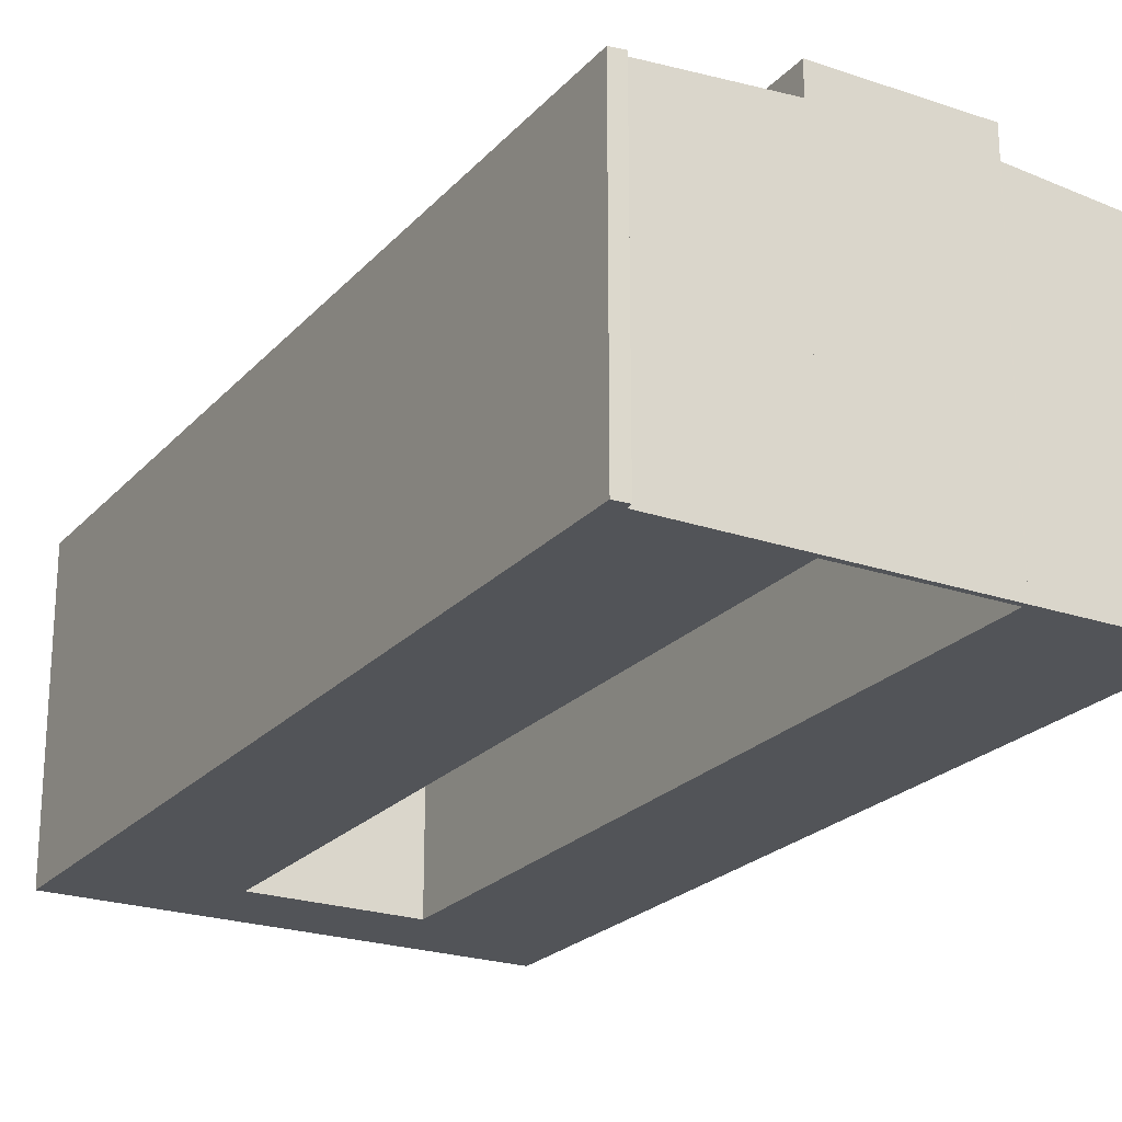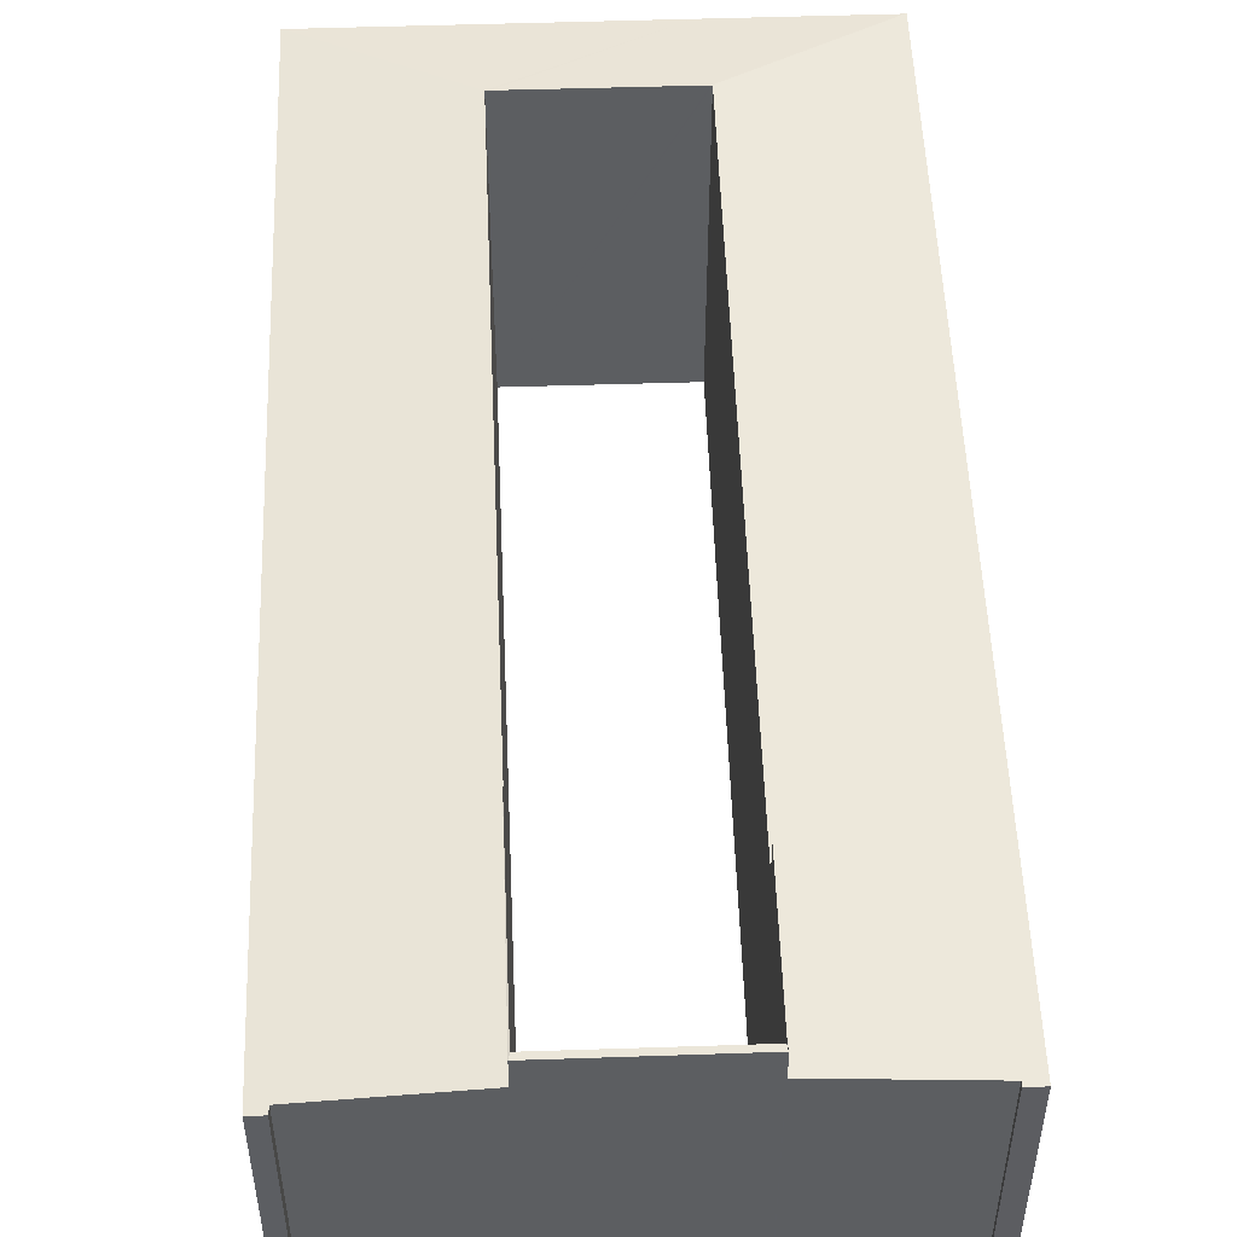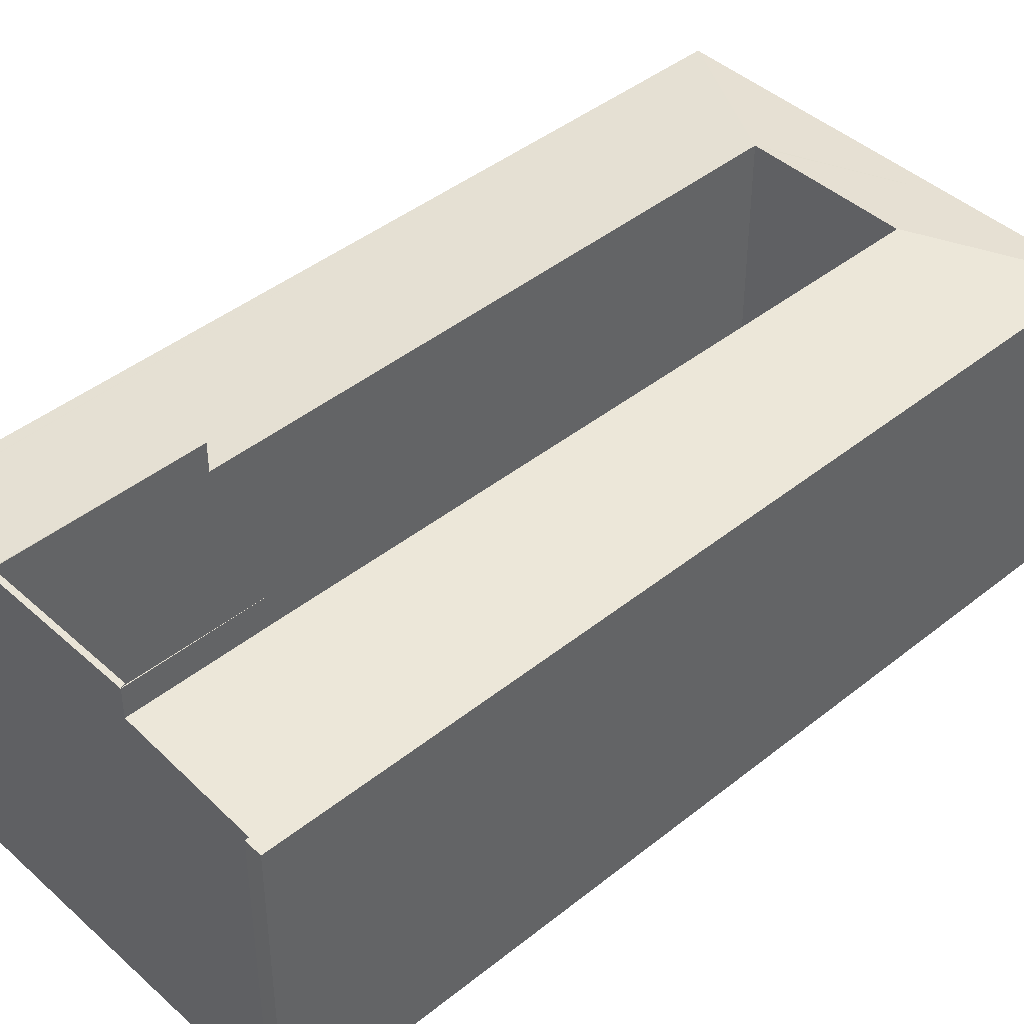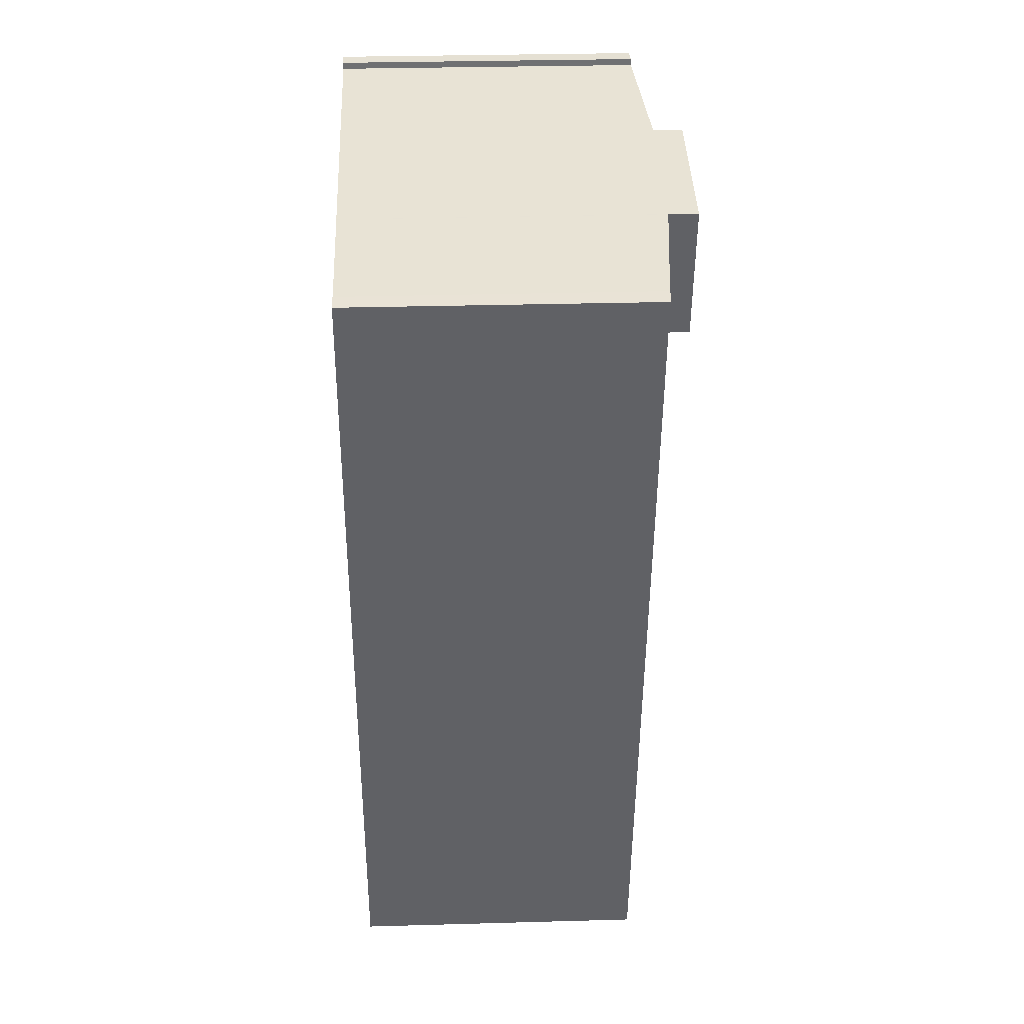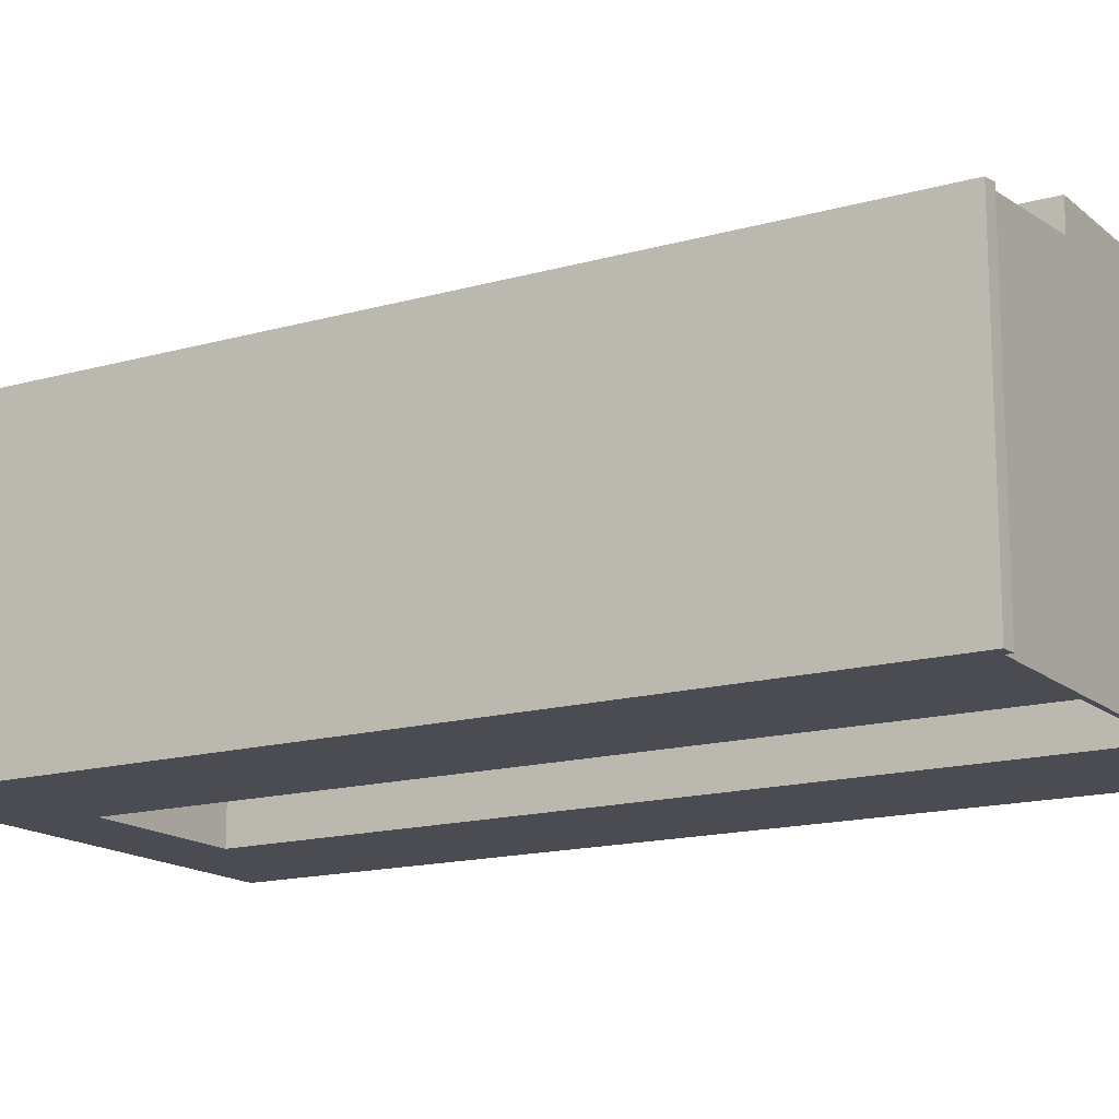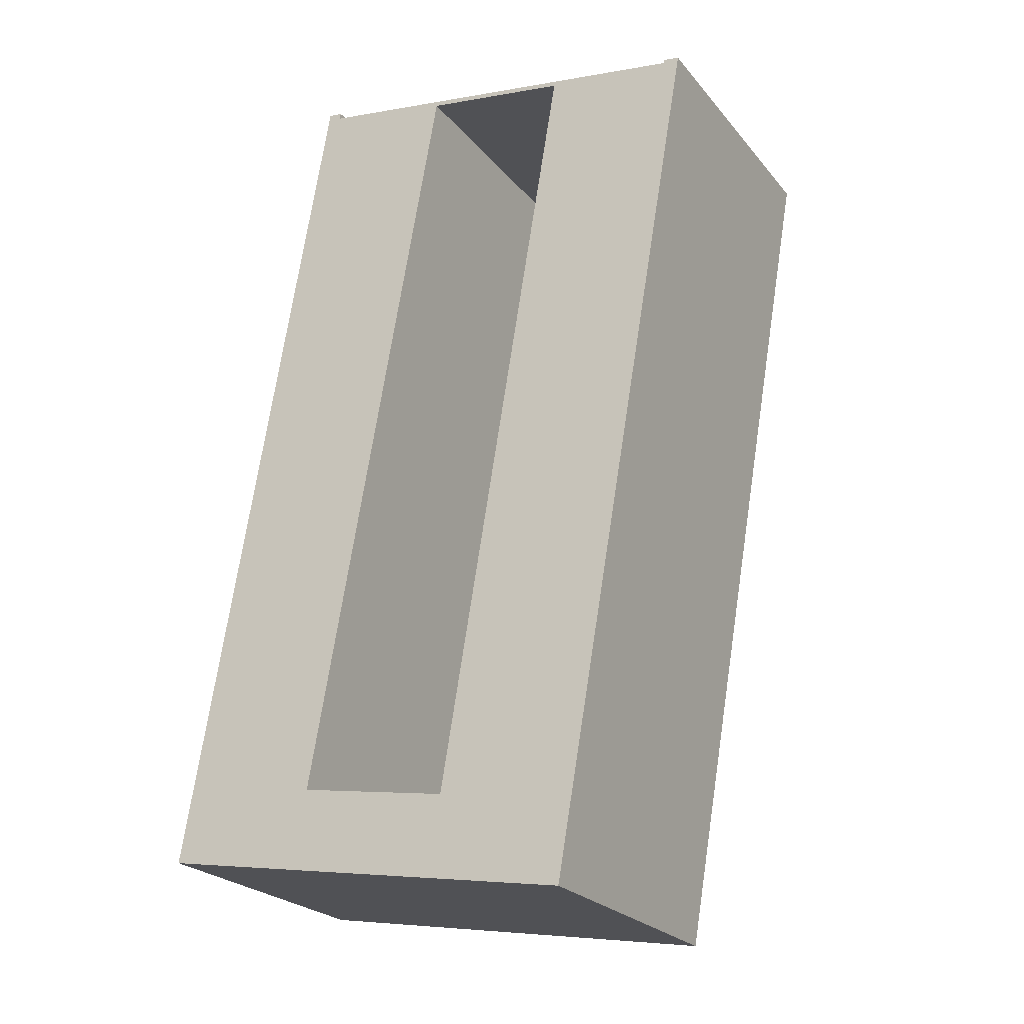
<metadata>
{"format":"obj","ext":"obj","renderer":"f3d","projection":"perspective","resolution":1024,"background":"white","views":[{"elev":-22.9,"azim":-20.5,"up":"+Y"},{"elev":52.4,"azim":7.7,"up":"+Y"},{"elev":43.2,"azim":56.5,"up":"+Y"},{"elev":31.1,"azim":87.7,"up":"+Z"},{"elev":-15.5,"azim":-49.3,"up":"+Y"},{"elev":-24.0,"azim":29.4,"up":"+Z"}]}
</metadata>
<code>
v  19.11 22.06 53.75
v  28.91 22.03 52.4
v  28.8 22.06 52.09
v  19.11 22.03 54.1
v  19.09 22.03 54.1
v  16.92 22.03 41.52
v  27.4 22.03 43.66
v  28.93 22.03 52.4
v  28.83 22.05 52.09
v  28.83 -3.19e-15 52.09
v  27.4 -2.674e-15 43.66
v  16.92 -2.542e-15 41.52
v  19.09 -3.313e-15 54.1
v  19.11 -3.291e-15 53.75
v  28.8 -3.19e-15 52.09
v  28.93 -3.209e-15 52.4
v  28.91 -3.209e-15 52.4
v  19.11 -3.312e-15 54.1
v  10.12 20.14 3.579
v  6.018 19.35 -1.034
v  0.077 19.35 -0.013
v  9.467 19.35 -1.626
v  18.78 19.35 -3.226
v  10.36 20.14 3.54
v  20.05 20.14 1.895
v  19.14 19.35 -3.287
v  28.48 19.35 -4.892
v  20.22 20.14 1.866
v  10.61 19.42 55.99
v  9.643 19.34 55.83
v  9.69 19.34 56.1
v  0.912 19.34 5.282
v  10.59 19.43 55.67
v  10.58 19.43 55.57
v  19.09 20.16 54.1
v  16.92 20.16 41.52
v  10.14 20.14 3.696
v  0.633 19.34 3.667
v  0.198 19.34 1.146
v  0 19.34 1.185e-15
v  20.28 20.14 1.856
v  20.29 20.14 1.952
v  27.4 20.16 43.66
v  28.93 20.16 52.4
v  35.58 19.58 51.25
v  36.42 19.51 51.11
v  37.31 19.43 50.95
v  28.55 19.34 -4.905
v  29.48 19.34 0.374
v  38.37 19.34 50.87
v  37.33 19.43 51.05
v  37.35 19.43 51.2
v  38.39 19.34 51
v  37.31 -3.12e-15 50.95
v  37.35 -3.135e-15 51.2
v  37.33 -3.126e-15 51.05
v  0 0 0
v  0.198 -7.017e-17 1.146
v  9.643 -3.419e-15 55.83
v  9.69 -3.435e-15 56.1
v  0.912 -3.234e-16 5.282
v  0.633 -2.245e-16 3.667
v  20.28 -1.136e-16 1.856
v  20.29 -1.195e-16 1.952
v  38.39 -3.123e-15 51
v  10.61 -3.429e-15 55.99
v  10.58 -3.403e-15 55.57
v  10.15 -2.189e-16 3.575
v  10.15 20.14 3.575
v  10.12 -2.192e-16 3.579
v  10.36 -2.168e-16 3.54
v  20.05 -1.16e-16 1.895
v  20.22 -1.143e-16 1.866
v  35.58 -3.138e-15 51.25
v  36.42 -3.129e-15 51.11
v  38.37 -3.115e-15 50.87
v  29.48 -2.29e-17 0.374
v  28.55 3.003e-16 -4.905
v  10.59 -3.409e-15 55.67
v  10.14 -2.263e-16 3.696
v  28.48 2.995e-16 -4.892
v  19.14 2.013e-16 -3.287
v  18.78 1.975e-16 -3.226
v  6.018 6.331e-17 -1.034
v  9.467 9.956e-17 -1.626
v  0.077 7.96e-19 -0.013
g defaultobject
f 1 2 3
f 2 1 4
f 5 1 6
f 1 5 4
f 7 2 8
f 2 7 9
f 7 10 9
f 10 7 11
f 12 5 6
f 5 12 13
f 9 1 3
f 1 9 10
f 1 10 14
f 14 10 15
f 14 6 1
f 6 14 12
f 16 7 8
f 7 16 11
f 5 2 4
f 2 5 17
f 17 5 13
f 17 13 18
f 17 8 2
f 8 17 16
f 14 17 18
f 17 14 15
f 17 15 16
f 16 15 10
f 16 10 11
f 12 18 13
f 18 12 14
f 19 20 21
f 20 19 22
f 22 19 23
f 23 19 24
f 23 24 25
f 23 25 26
f 26 25 27
f 27 25 28
f 29 30 31
f 30 29 32
f 32 29 33
f 32 33 34
f 32 34 35
f 32 35 36
f 32 36 37
f 32 37 38
f 38 37 39
f 39 37 40
f 40 37 21
f 21 37 19
f 41 27 28
f 27 41 42
f 27 42 43
f 27 43 44
f 27 44 45
f 27 45 46
f 27 46 47
f 27 47 48
f 48 47 49
f 49 47 50
f 50 47 51
f 50 51 52
f 50 52 53
f 54 51 47
f 51 54 52
f 52 54 55
f 55 54 56
f 57 39 40
f 39 57 38
f 38 57 32
f 32 57 30
f 30 57 31
f 31 57 58
f 31 58 59
f 31 59 60
f 59 58 61
f 61 58 62
f 63 42 41
f 42 63 43
f 43 63 64
f 43 64 11
f 43 11 44
f 44 11 16
f 55 53 52
f 53 55 65
f 31 66 29
f 66 31 60
f 34 13 35
f 13 34 67
f 19 68 69
f 68 19 70
f 68 24 69
f 24 68 25
f 25 68 28
f 28 68 41
f 41 68 71
f 41 71 63
f 63 71 72
f 63 72 73
f 16 45 44
f 45 16 46
f 46 16 47
f 47 16 74
f 47 74 54
f 54 74 75
f 65 50 53
f 50 65 49
f 49 65 76
f 49 76 77
f 49 77 48
f 48 77 78
f 66 33 29
f 33 66 34
f 34 66 67
f 67 66 79
f 13 36 35
f 36 13 12
f 36 12 37
f 37 12 80
f 37 80 19
f 19 80 70
f 78 27 48
f 27 78 26
f 26 78 23
f 23 78 22
f 22 78 81
f 22 81 20
f 20 81 82
f 20 82 21
f 21 82 83
f 21 83 40
f 40 83 84
f 40 84 57
f 84 83 85
f 57 84 86
f 65 56 54
f 56 65 55
f 77 81 78
f 81 77 82
f 82 77 76
f 82 76 83
f 83 76 63
f 63 76 64
f 64 76 11
f 11 76 65
f 11 65 54
f 11 54 75
f 11 75 74
f 11 74 16
f 63 85 83
f 85 63 73
f 85 73 72
f 85 72 71
f 85 71 84
f 84 71 68
f 84 68 70
f 84 70 80
f 84 80 12
f 84 12 86
f 86 12 57
f 57 12 58
f 58 12 62
f 62 12 61
f 61 12 59
f 59 12 67
f 67 12 13
f 59 67 79
f 59 79 66
f 59 66 60

</code>
